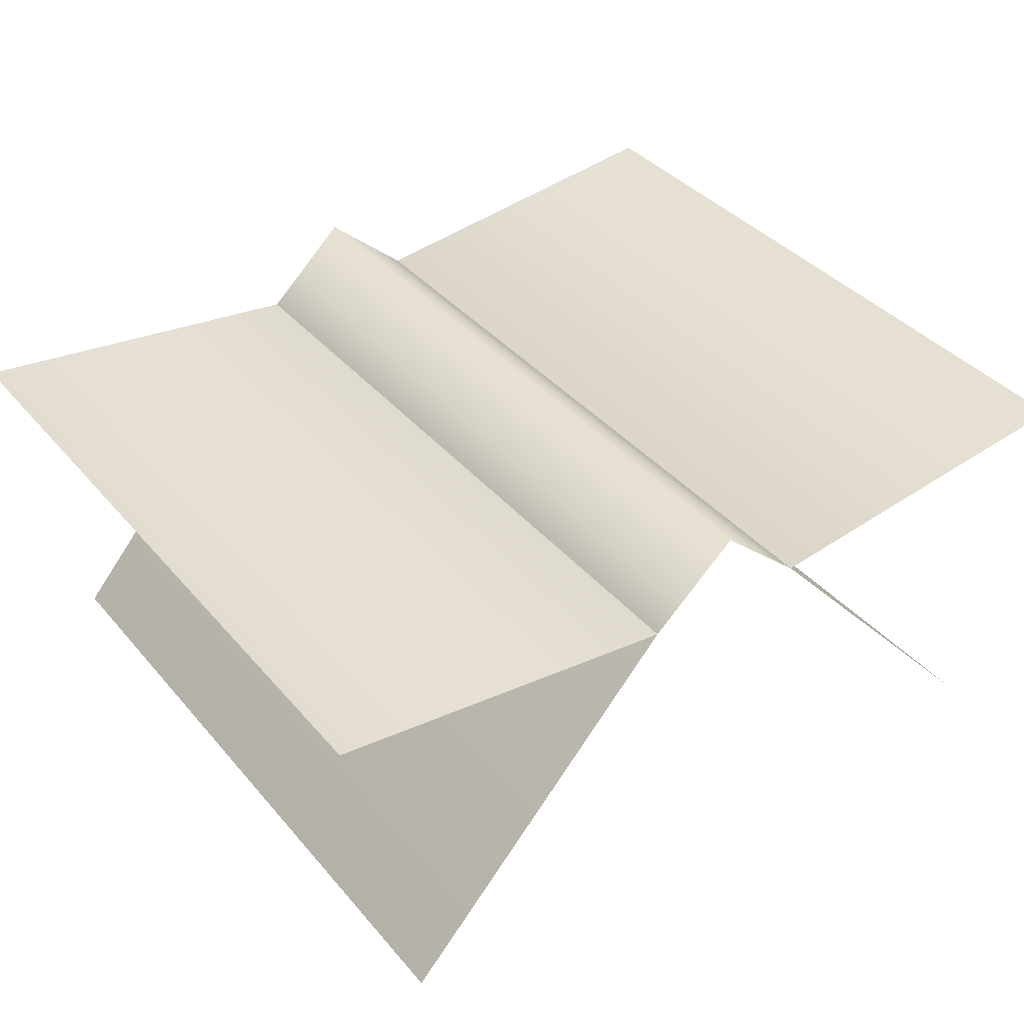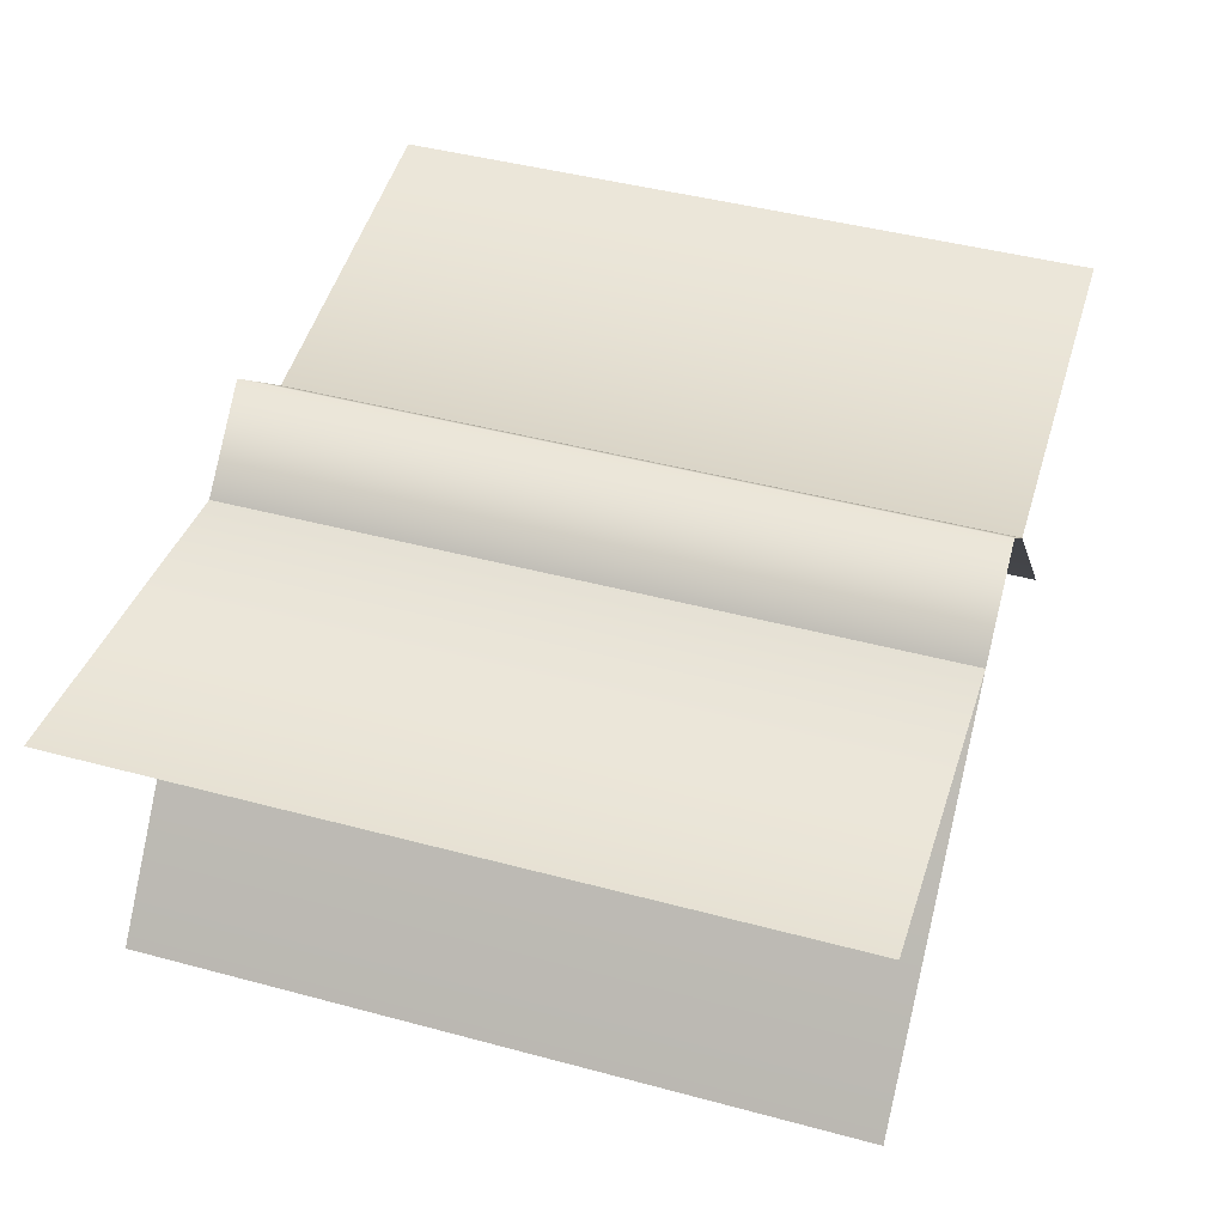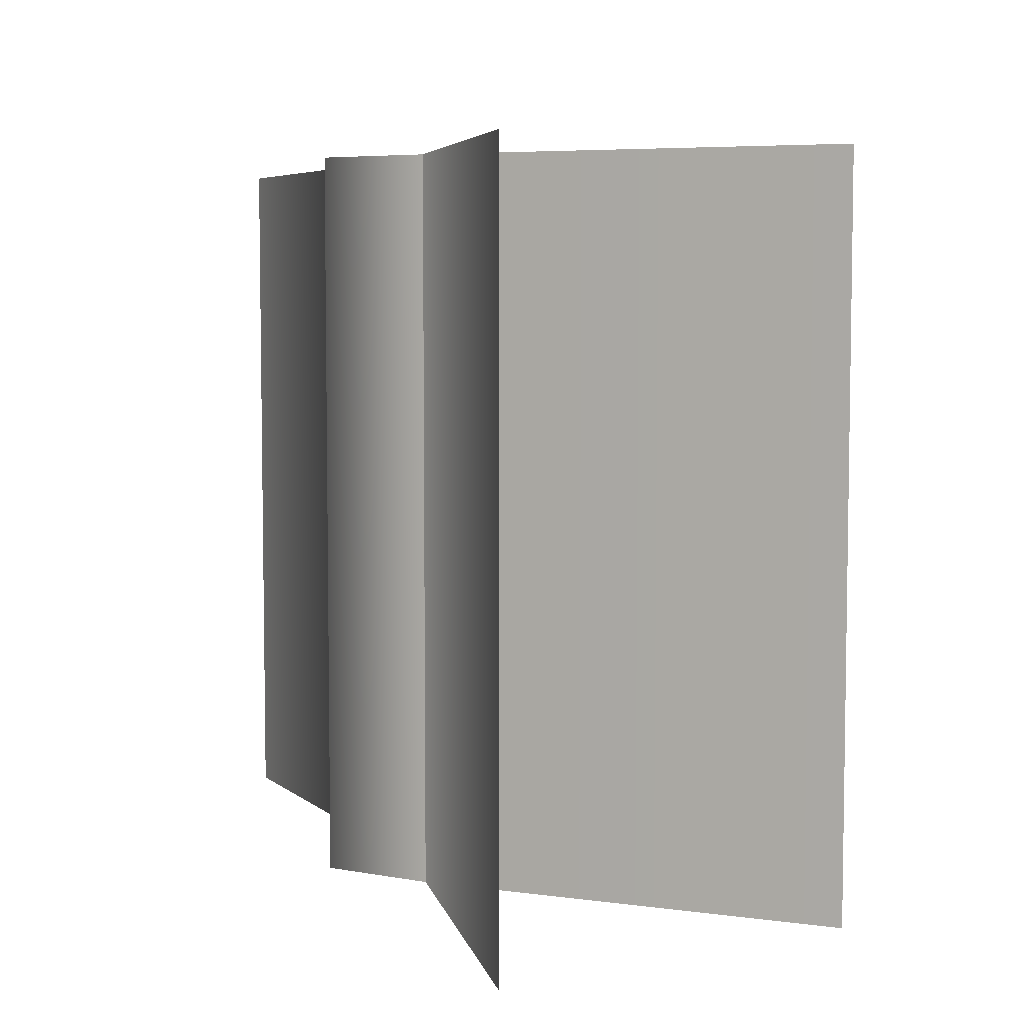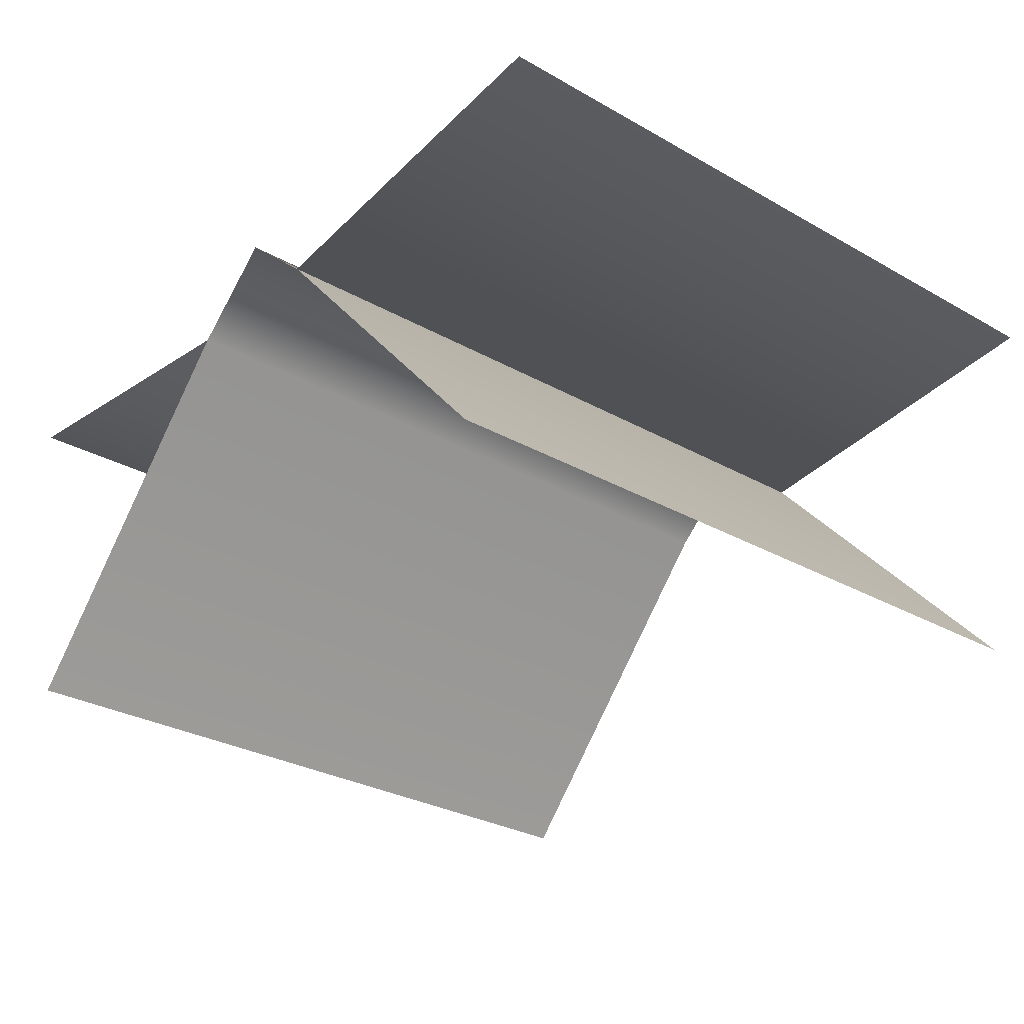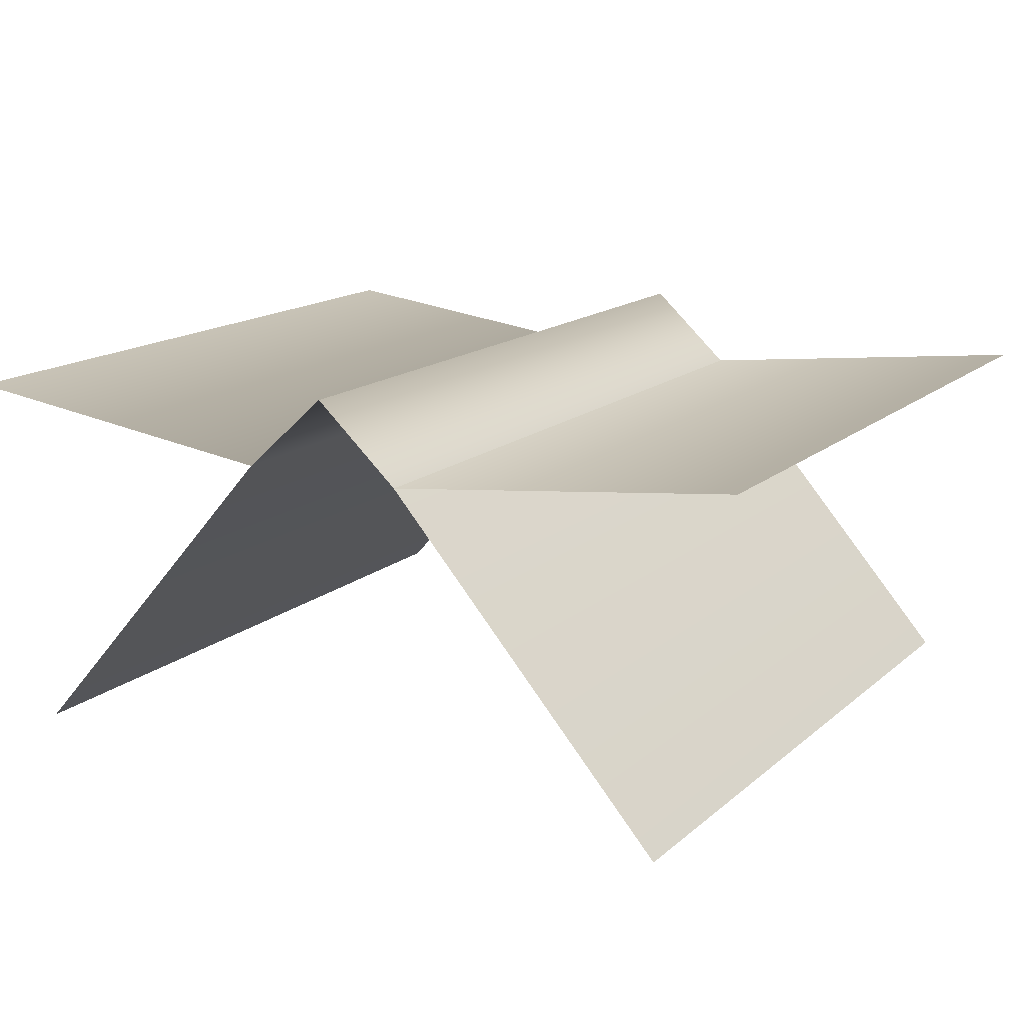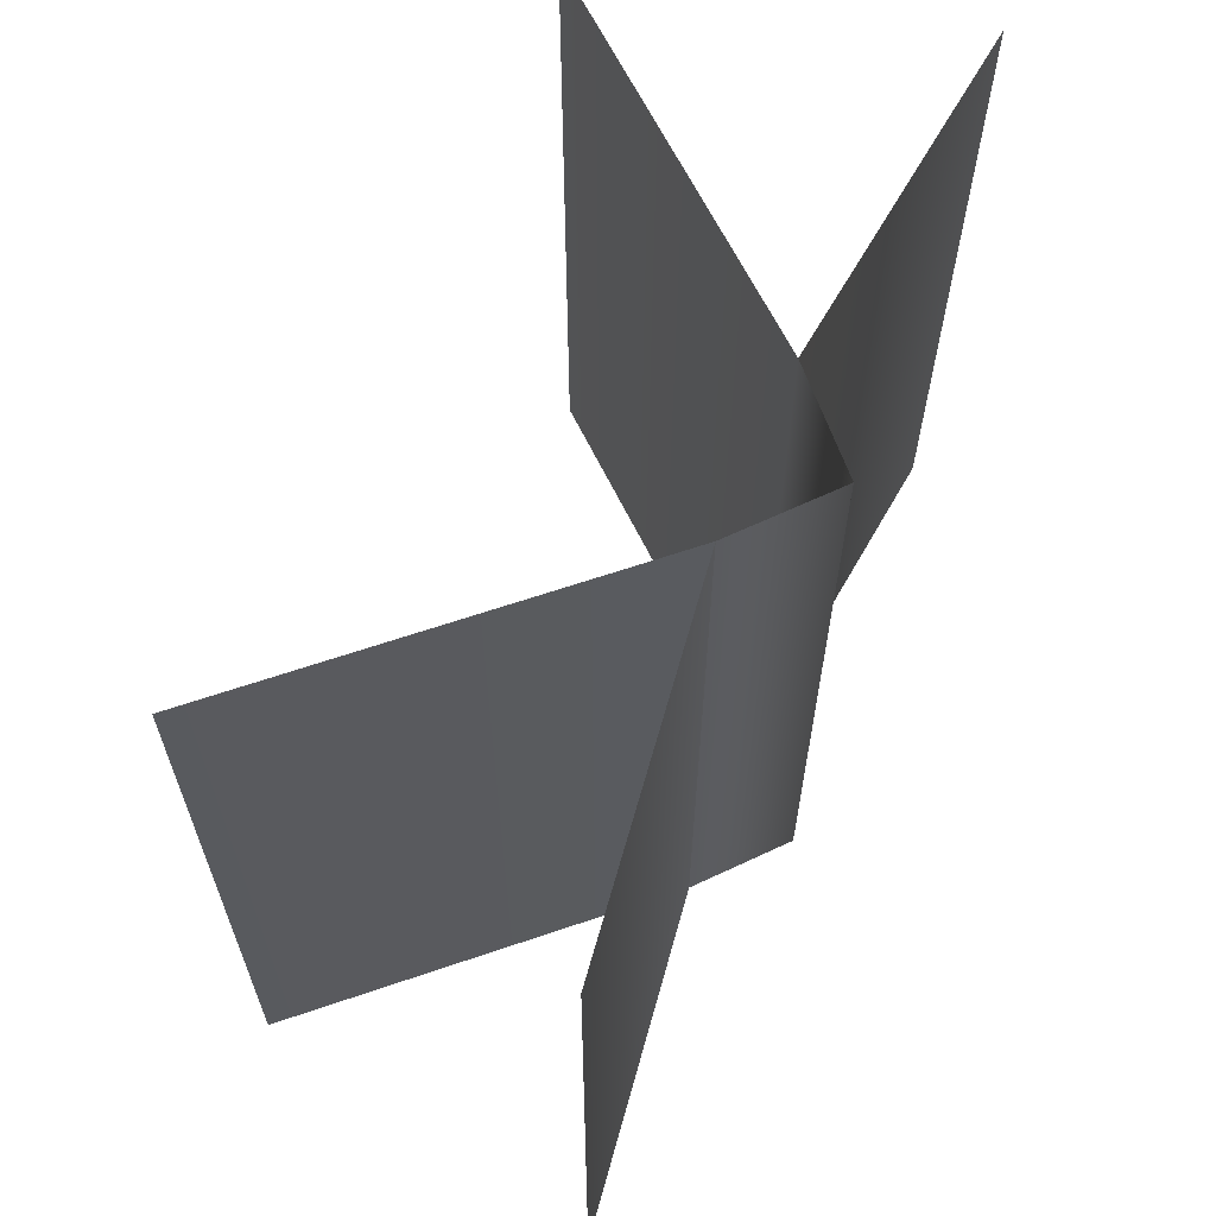
<metadata>
{"format":"obj","ext":"obj","renderer":"f3d","projection":"perspective","resolution":1024,"background":"white","views":[{"elev":38.3,"azim":-35.5,"up":"+Z"},{"elev":45.2,"azim":107.2,"up":"+Z"},{"elev":5.7,"azim":70.9,"up":"+Y"},{"elev":-29.4,"azim":50.1,"up":"+Z"},{"elev":15.5,"azim":-149.1,"up":"+Z"},{"elev":63.5,"azim":-67.4,"up":"+Y"}]}
</metadata>
<code>
g default
v -27.64 -20.94 1.312
v -5.376 -20.94 -1.382
v -0.06142 -20.94 3.38
v 5.254 -20.94 -1.382
v 27.52 -20.94 1.312
v -27.64 24.1 1.312
v -5.376 24.1 -1.382
v -0.06142 24.1 3.38
v 5.254 24.1 -1.382
v 27.52 24.1 1.312
g PapillonC01
f 6 1 7
f 2 7 1
f 7 2 8
f 3 8 2
f 8 3 9
f 4 9 3
f 9 4 10
f 5 10 4
g default
v -23.04 -20.94 -21.26
v -5.376 -20.94 -1.382
v -0.06142 -20.94 3.38
v 5.254 -20.94 -1.382
v 22.92 -20.94 -21.26
v -23.04 24.1 -21.26
v -5.376 24.1 -1.382
v -0.06142 24.1 3.38
v 5.254 24.1 -1.382
v 22.92 24.1 -21.26
g PapillonC02
f 16 11 17
f 12 17 11
f 17 12 18
f 13 18 12
f 18 13 19
f 14 19 13
f 19 14 20
f 15 20 14

</code>
